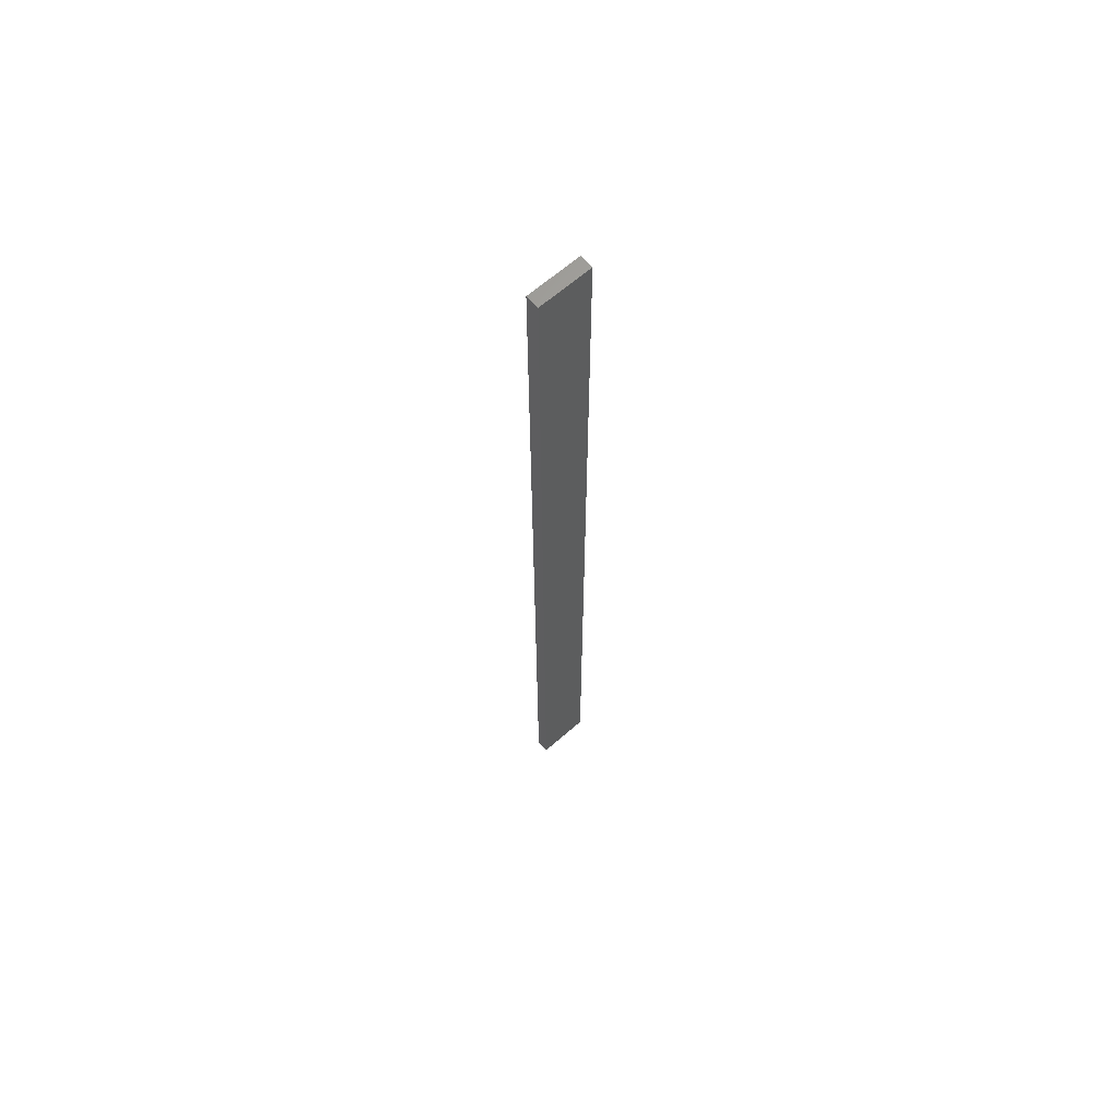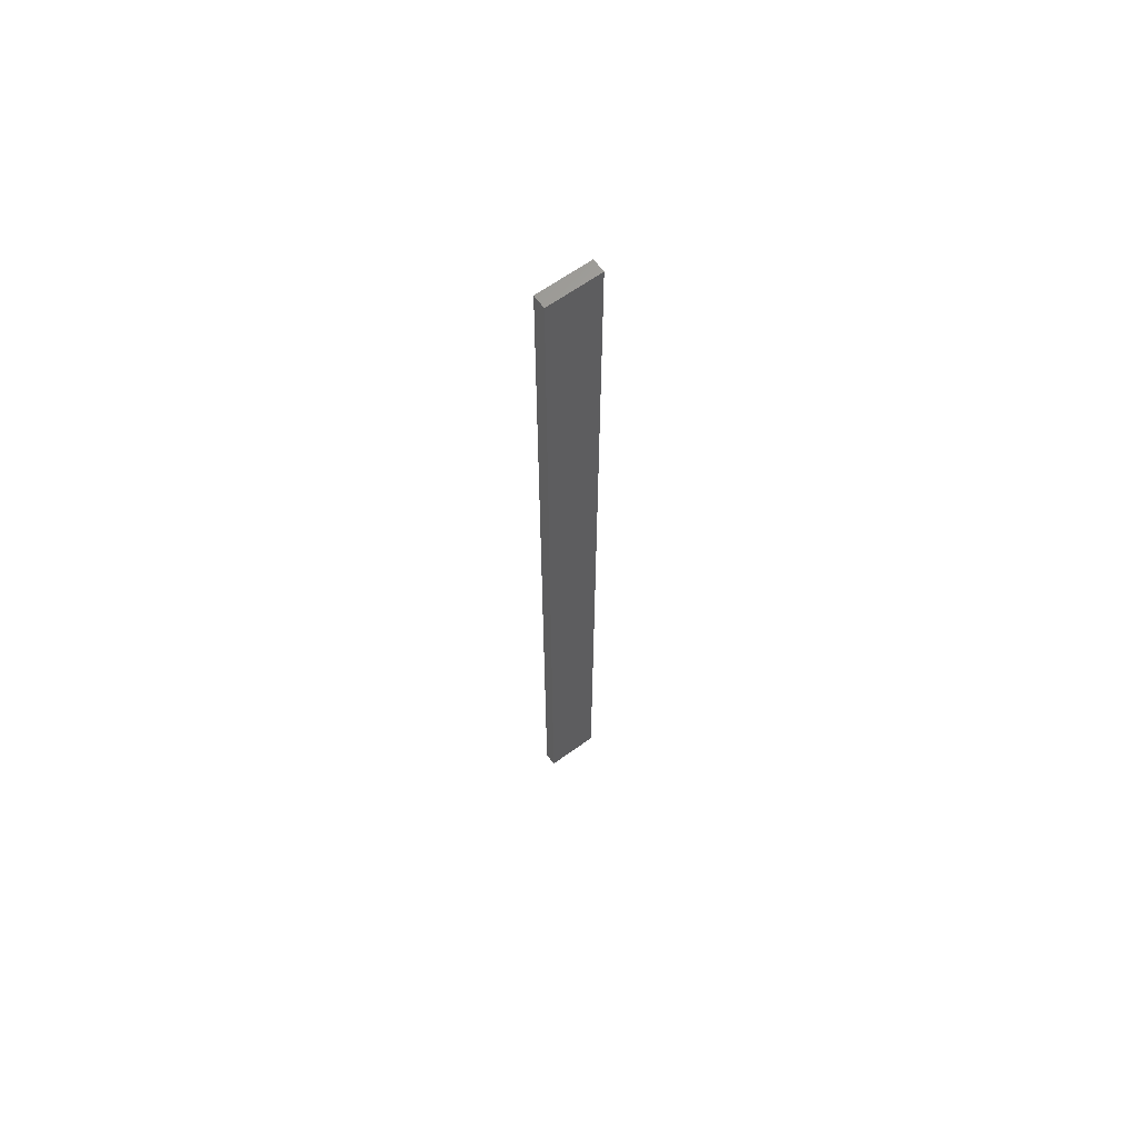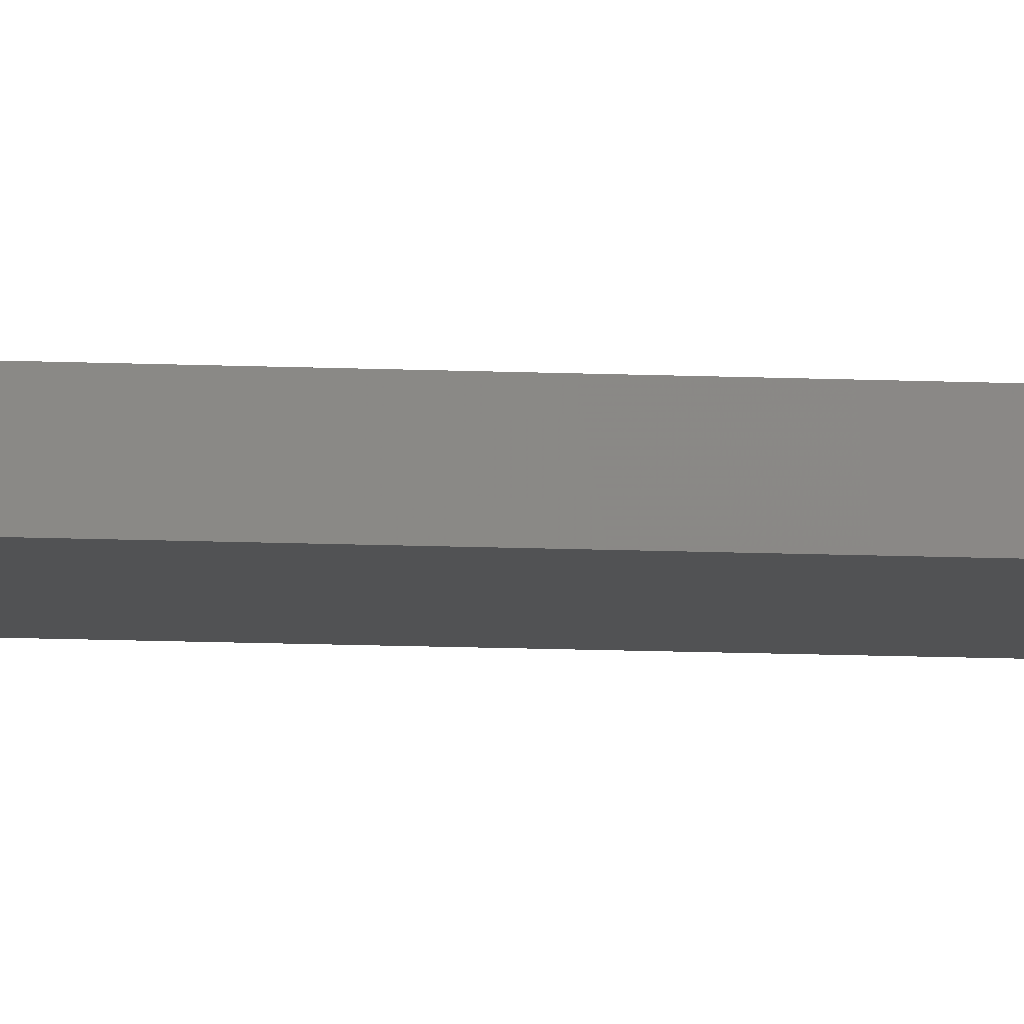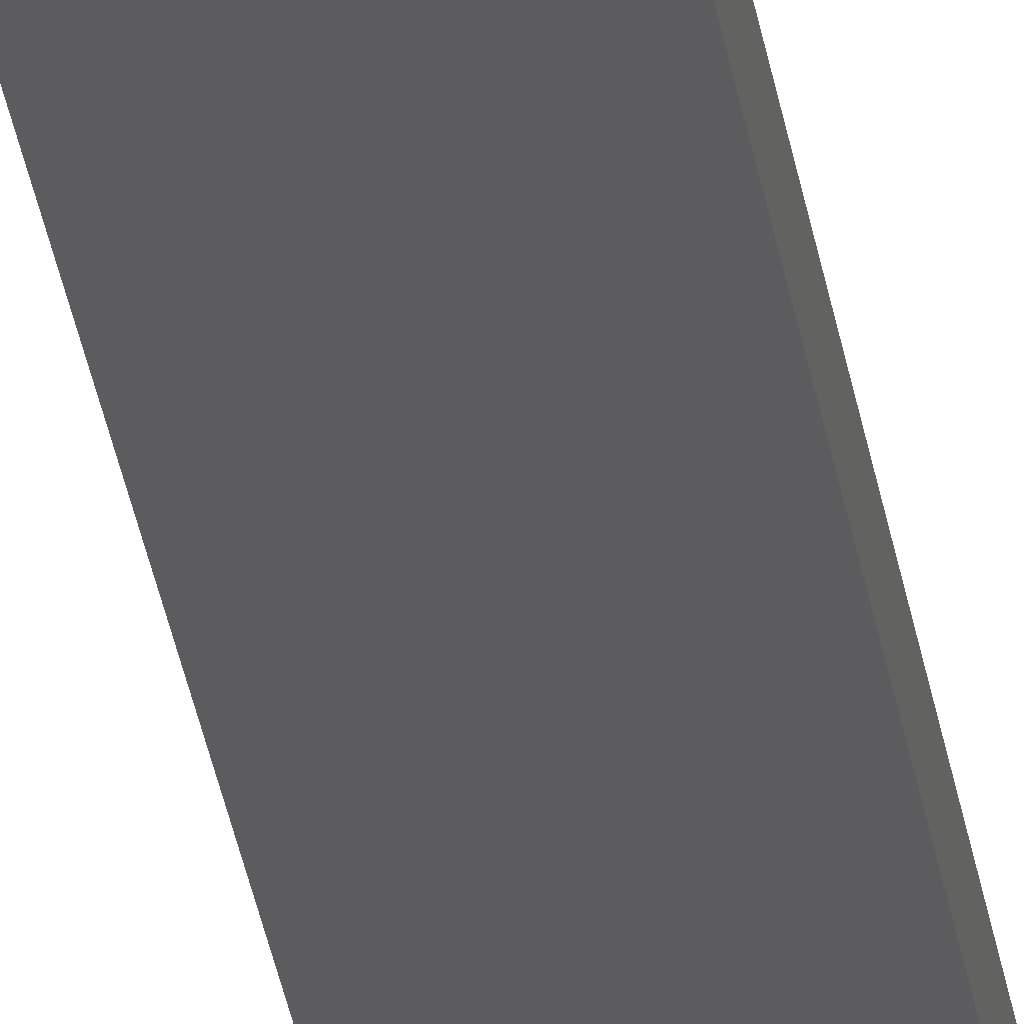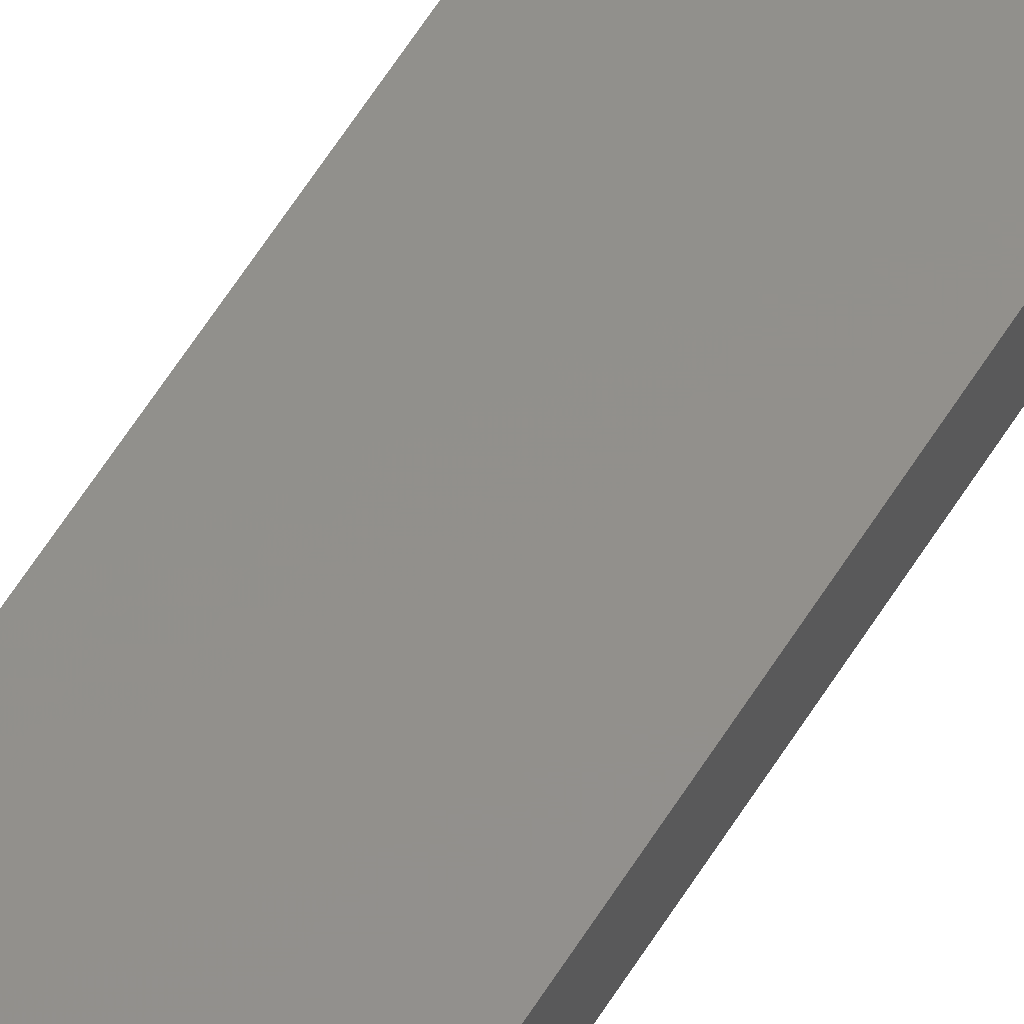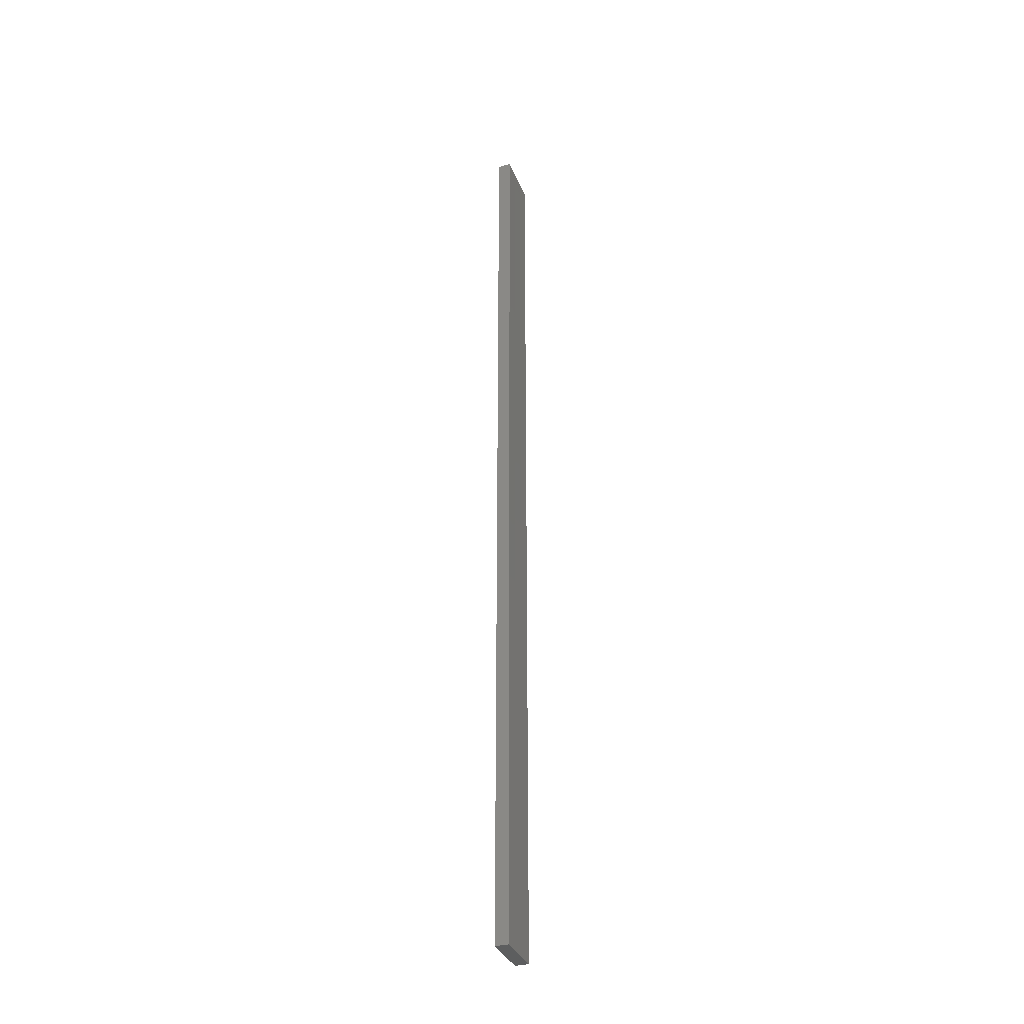
<metadata>
{"format":"stl","ext":"stl","renderer":"f3d","projection":"perspective","resolution":1024,"background":"white","views":[{"elev":64.8,"azim":-41.5,"up":"+Z"},{"elev":64.5,"azim":-36.0,"up":"+Z"},{"elev":-8.3,"azim":-98.4,"up":"+Y"},{"elev":-29.6,"azim":-172.0,"up":"+Y"},{"elev":53.2,"azim":-150.4,"up":"+Y"},{"elev":-34.0,"azim":-70.2,"up":"+Z"}]}
</metadata>
<code>
# stl→obj: 16 verts, 28 faces
v -0.4731 4.301 85.57
v -0.4064 4.301 85.57
v -0.4064 4.301 81.98
v -0.4731 4.301 81.98
v -0.5398 4.301 85.57
v -0.5398 4.301 81.98
v -0.6064 4.301 85.57
v -0.6064 4.301 81.98
v -0.6064 4.251 81.98
v -0.6064 4.251 85.57
v -0.4065 4.251 81.98
v -0.4065 4.251 85.57
v -0.4732 4.251 81.98
v -0.4732 4.251 85.57
v -0.5398 4.251 81.98
v -0.5398 4.251 85.57
f 1 2 3
f 1 3 4
f 5 4 6
f 5 1 4
f 7 6 8
f 7 5 6
f 7 9 10
f 8 9 7
f 11 12 13
f 13 14 15
f 12 14 13
f 15 16 9
f 14 16 15
f 16 10 9
f 12 3 2
f 11 3 12
f 15 9 8
f 6 15 8
f 4 13 15
f 4 15 6
f 3 11 13
f 3 13 4
f 16 5 10
f 10 5 7
f 16 14 5
f 14 1 5
f 14 12 1
f 12 2 1

</code>
